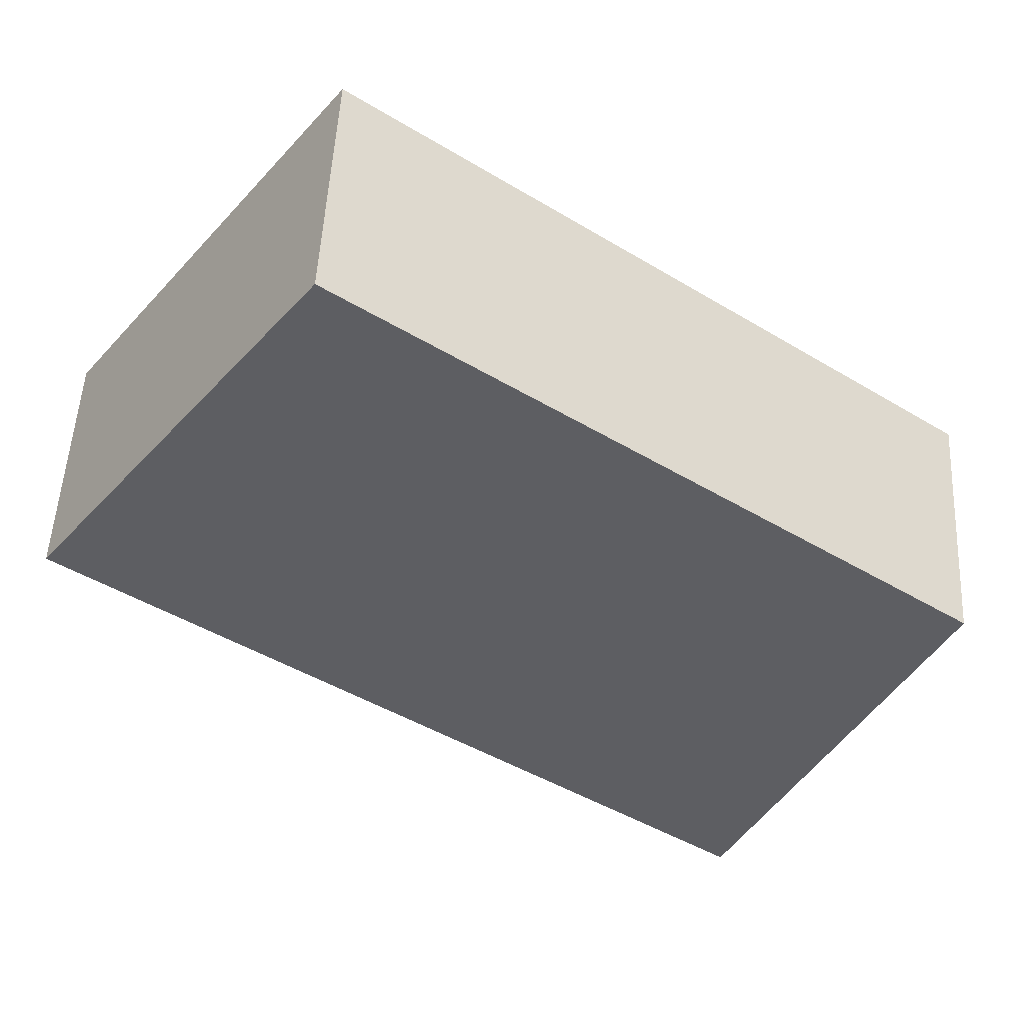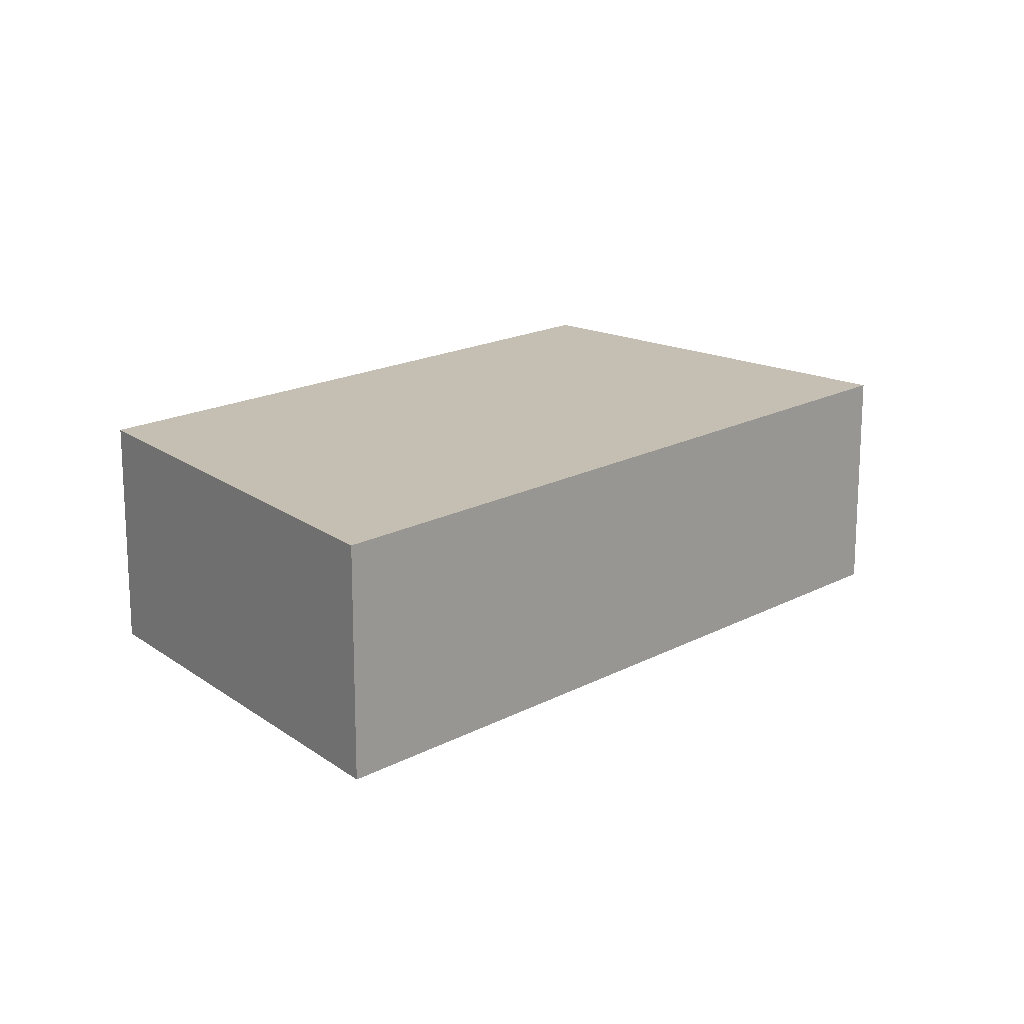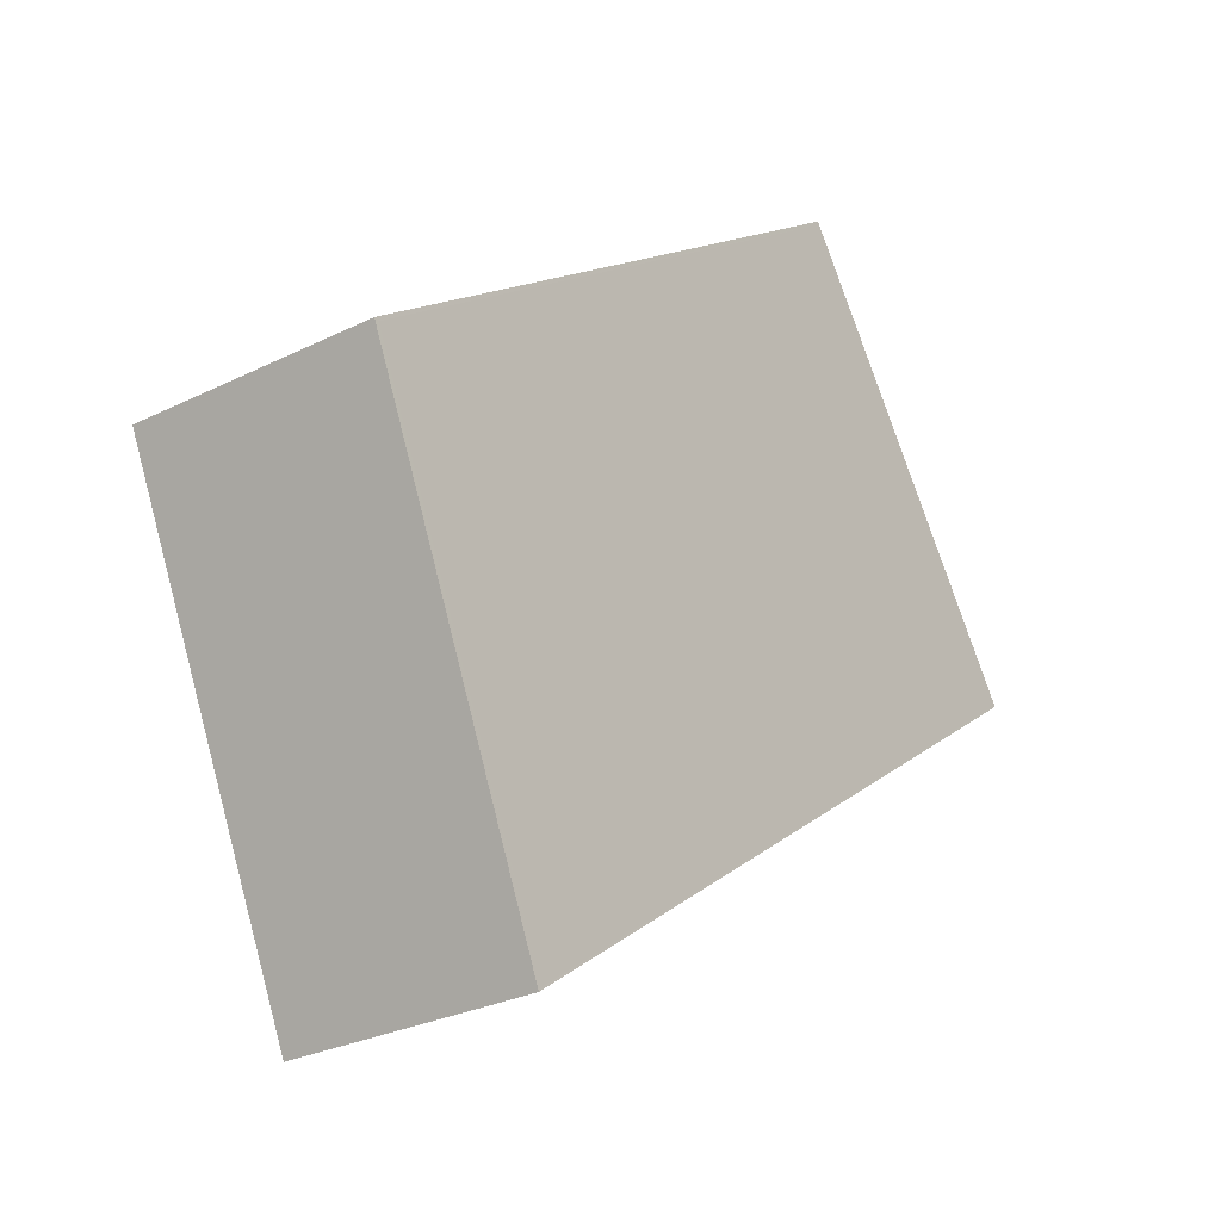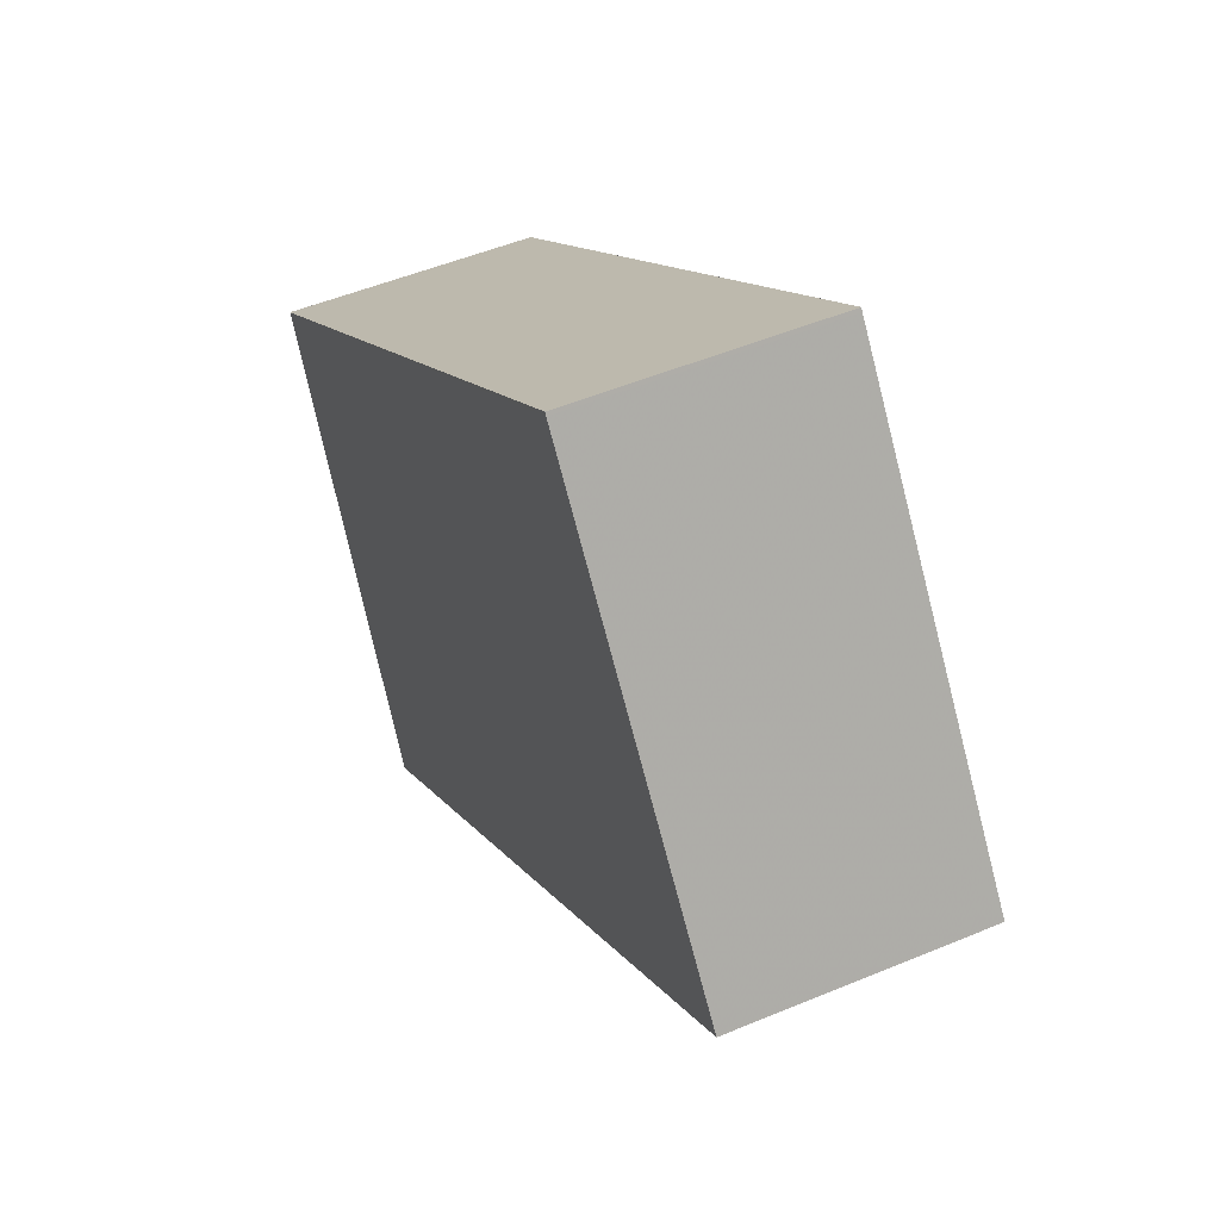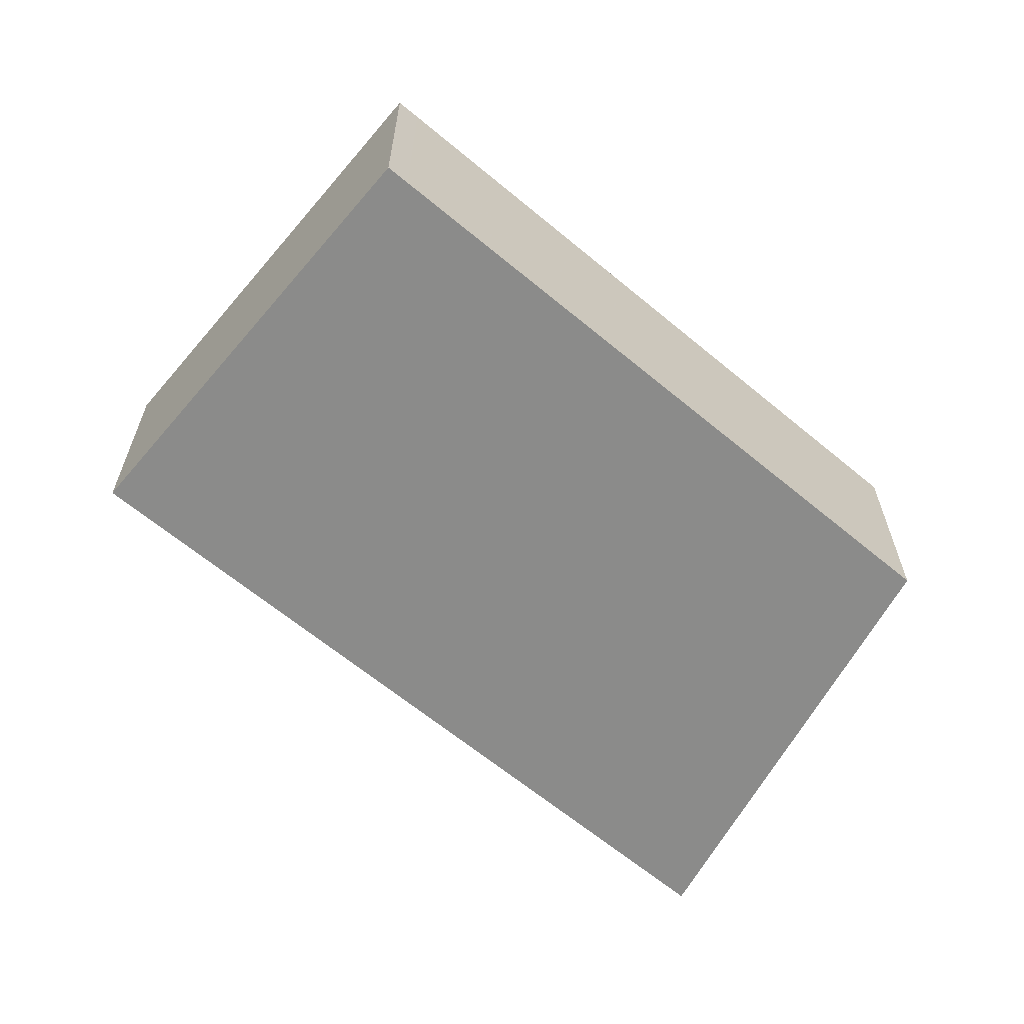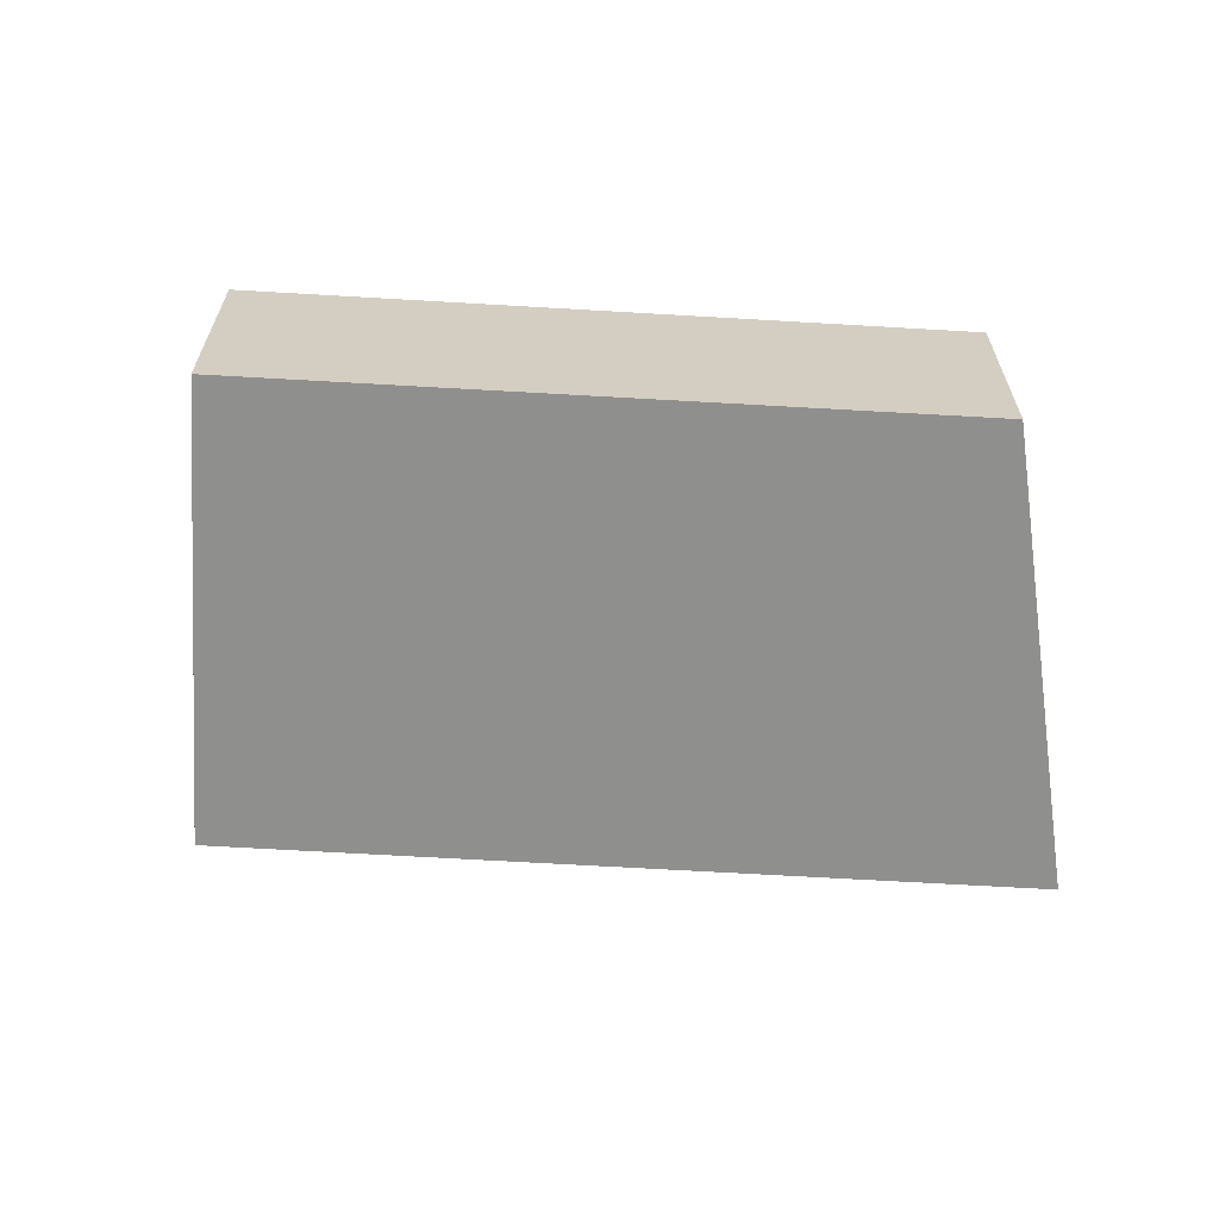
<metadata>
{"format":"obj","ext":"obj","renderer":"f3d","projection":"perspective","resolution":1024,"background":"white","views":[{"elev":50.8,"azim":-177.1,"up":"+Y"},{"elev":17.2,"azim":-10.9,"up":"+Z"},{"elev":-28.5,"azim":-53.3,"up":"+Y"},{"elev":49.8,"azim":65.2,"up":"+Y"},{"elev":-63.7,"azim":175.8,"up":"+Z"},{"elev":-65.1,"azim":-147.5,"up":"+Z"}]}
</metadata>
<code>
v -2334 -2378 2.08
v -2332 -2381 2.051
v -2338 -2386 2.021
v -2339 -2382 2.054
v -2332 -2382 2.05
v -2334 -2378 2.079
v -2334 -2378 2.079
v -2339 -2382 2.053
v -2334 -2378 2.08
v -2338 -2386 2.021
v -2332 -2381 2.05
v -2332 -2381 2.051
v -2339 -2382 2.054
v -2338 -2386 2.021
v -2338 -2386 2.021
v -2339 -2382 2.054
v -2334 -2378 2.08
v -2334 -2378 2.08
v -2334 -2378 0
v -2334 -2378 0
v -2332 -2382 2.05
v -2332 -2381 2.051
v -2332 -2381 0
v -2332 -2382 -4.441e-16
v -2338 -2386 2.021
v -2338 -2386 2.021
v -2338 -2386 0
v -2338 -2386 0
v -2339 -2382 2.054
v -2339 -2382 2.054
v -2339 -2382 0
v -2339 -2382 0
v -2338 -2386 2.021
v -2332 -2382 2.05
v -2332 -2382 -4.441e-16
v -2338 -2386 0
v -2334 -2378 2.08
v -2334 -2378 2.079
v -2334 -2378 0
v -2334 -2378 0
v -2339 -2382 2.054
v -2339 -2382 2.053
v -2339 -2382 0
v -2339 -2382 0
v -2332 -2381 2.051
v -2334 -2378 2.08
v -2334 -2378 0
v -2332 -2381 0
v -2339 -2382 2.053
v -2338 -2386 2.021
v -2338 -2386 0
v -2339 -2382 0
v -2332 -2381 2.051
v -2332 -2381 2.051
v -2332 -2381 0
v -2332 -2381 0
v -2338 -2386 2.021
v -2338 -2386 2.021
v -2338 -2386 0
v -2338 -2386 0
v -2334 -2378 2.079
v -2339 -2382 2.054
v -2339 -2382 0
v -2334 -2378 0
v -2334 -2378 0
v -2332 -2381 0
v -2338 -2386 0
v -2339 -2382 0
f 7 6 1 9
f 13 8 4 16
f 15 3 10 14
f 12 2 5 11
f 14 10 8 13
f 11 7 9 12
f 13 7 11 14
f 14 11 5 15
f 16 6 7 13
f 18 19 20 17
f 22 23 24 21
f 26 27 28 25
f 30 31 32 29
f 34 35 36 33
f 38 39 40 37
f 42 43 44 41
f 46 47 48 45
f 50 51 52 49
f 54 55 56 53
f 58 59 60 57
f 62 63 64 61
f 66 67 68 65

</code>
